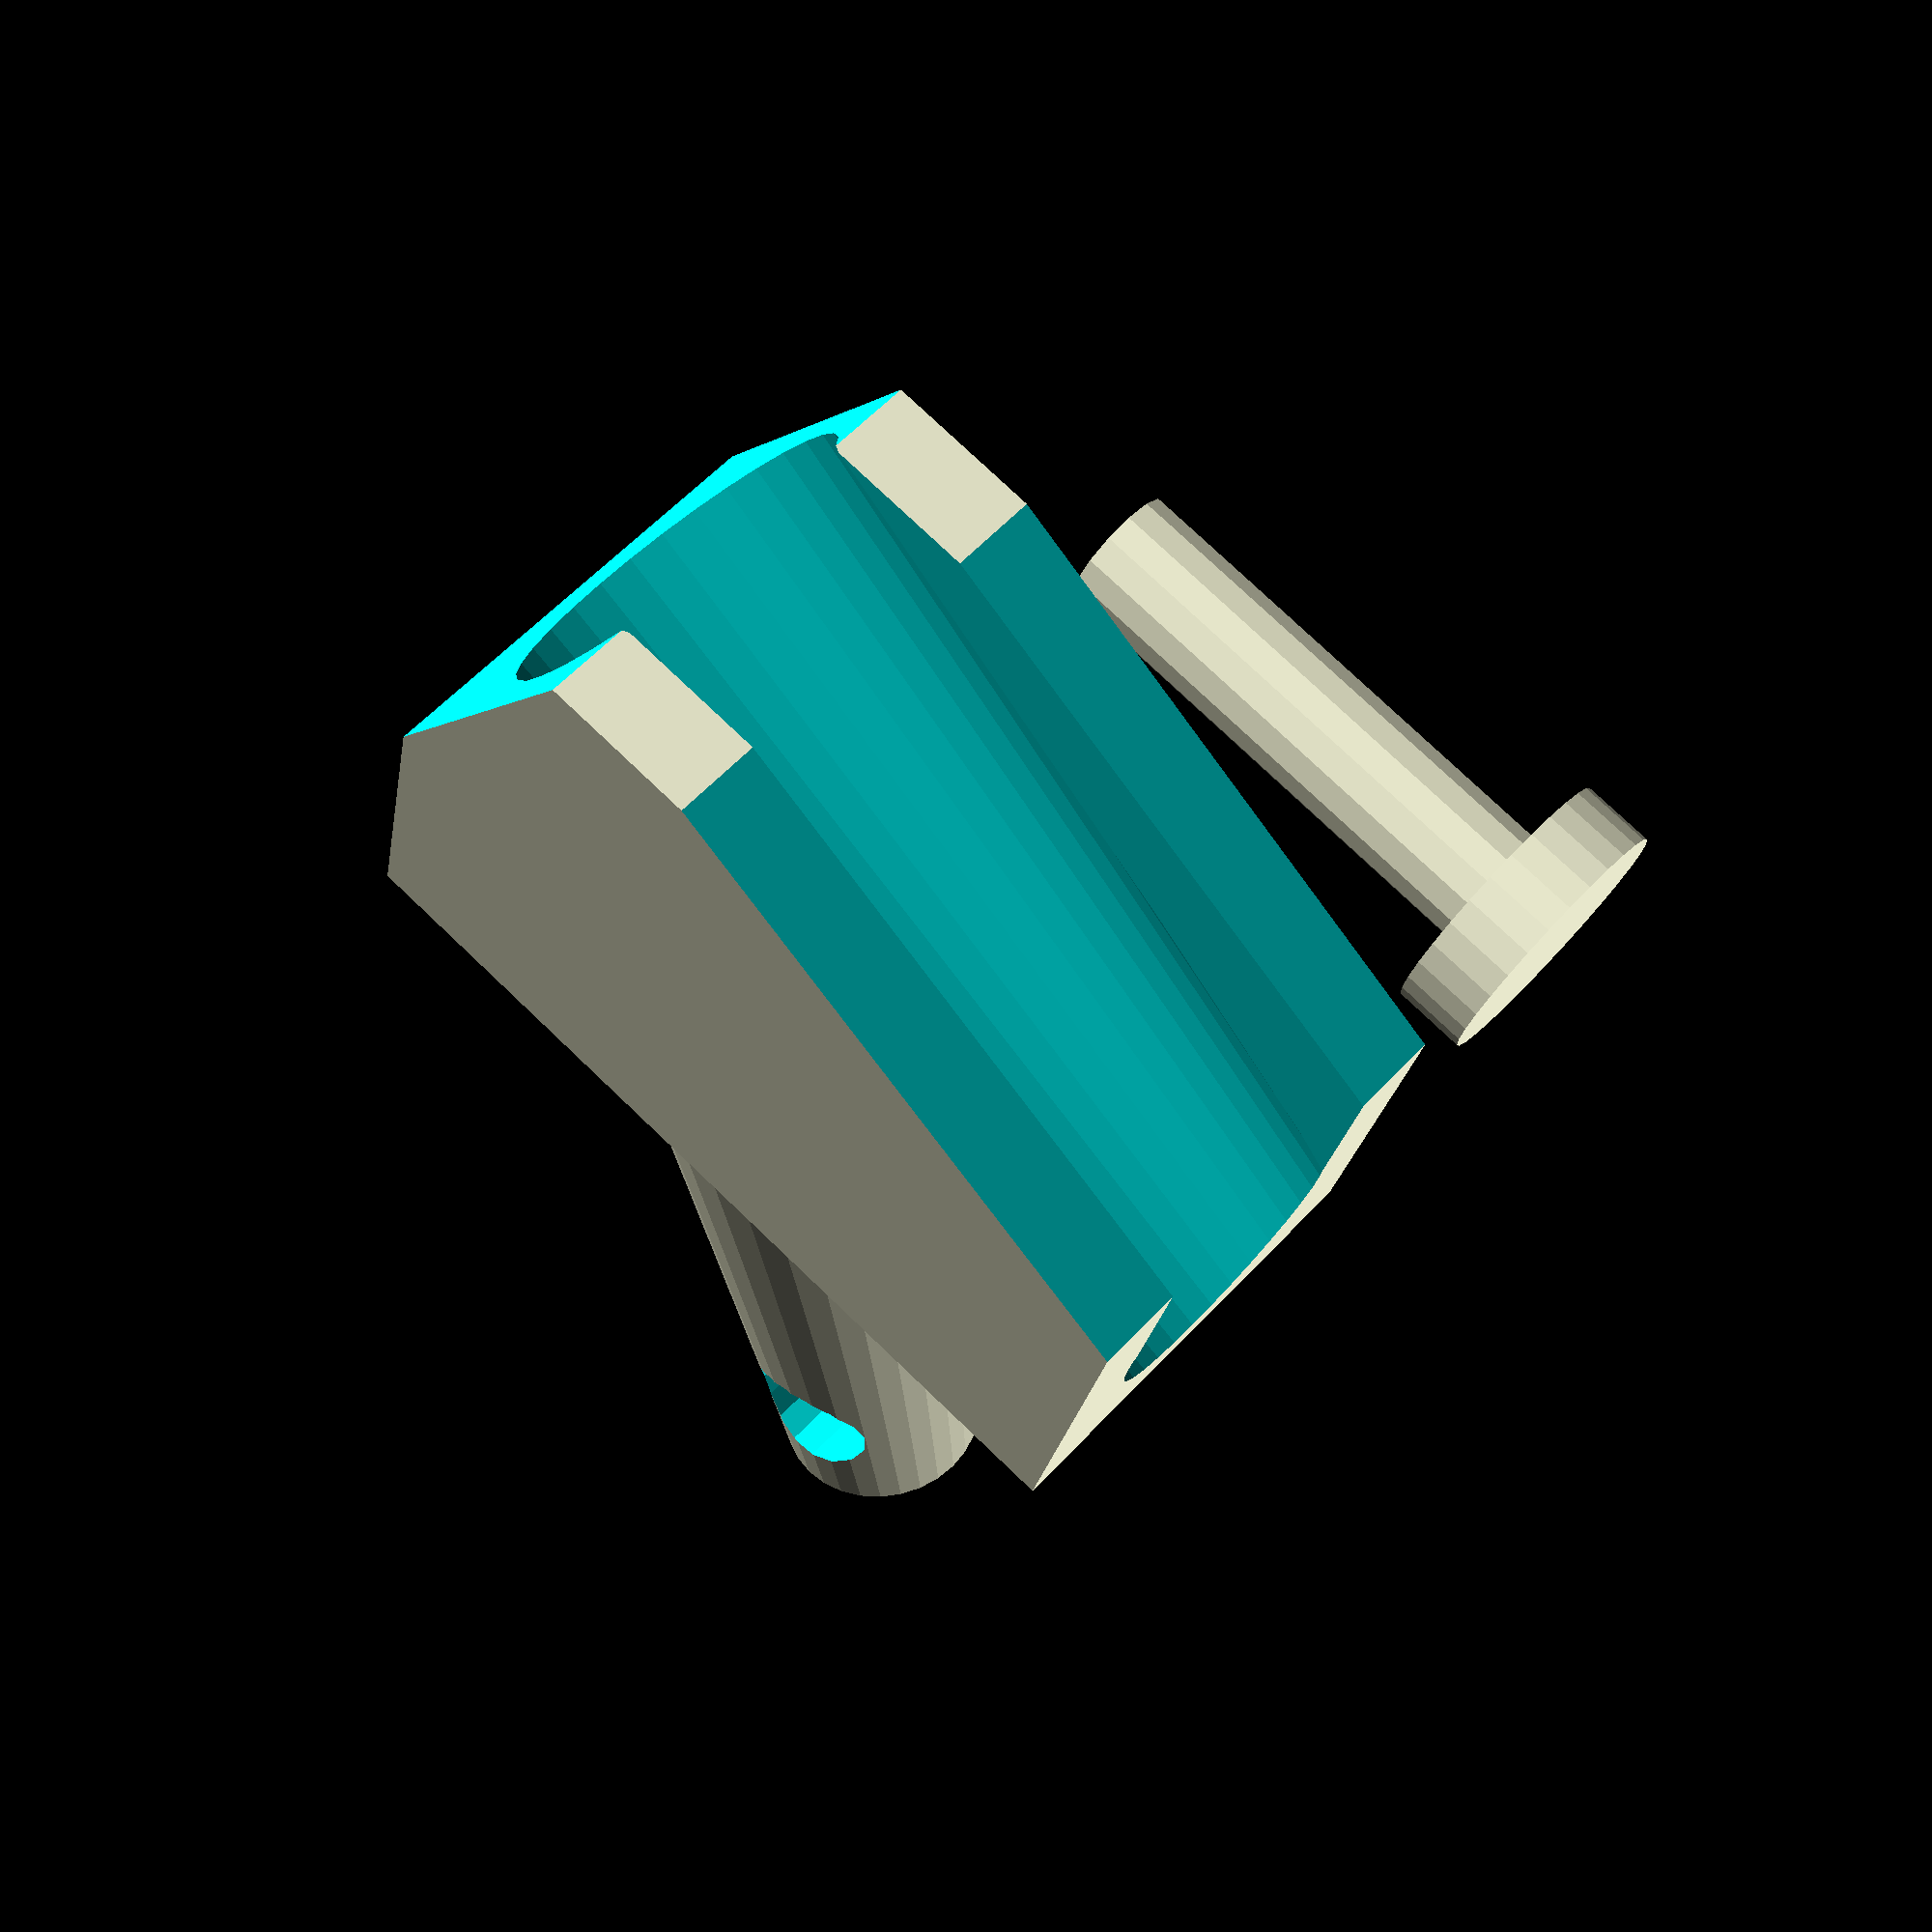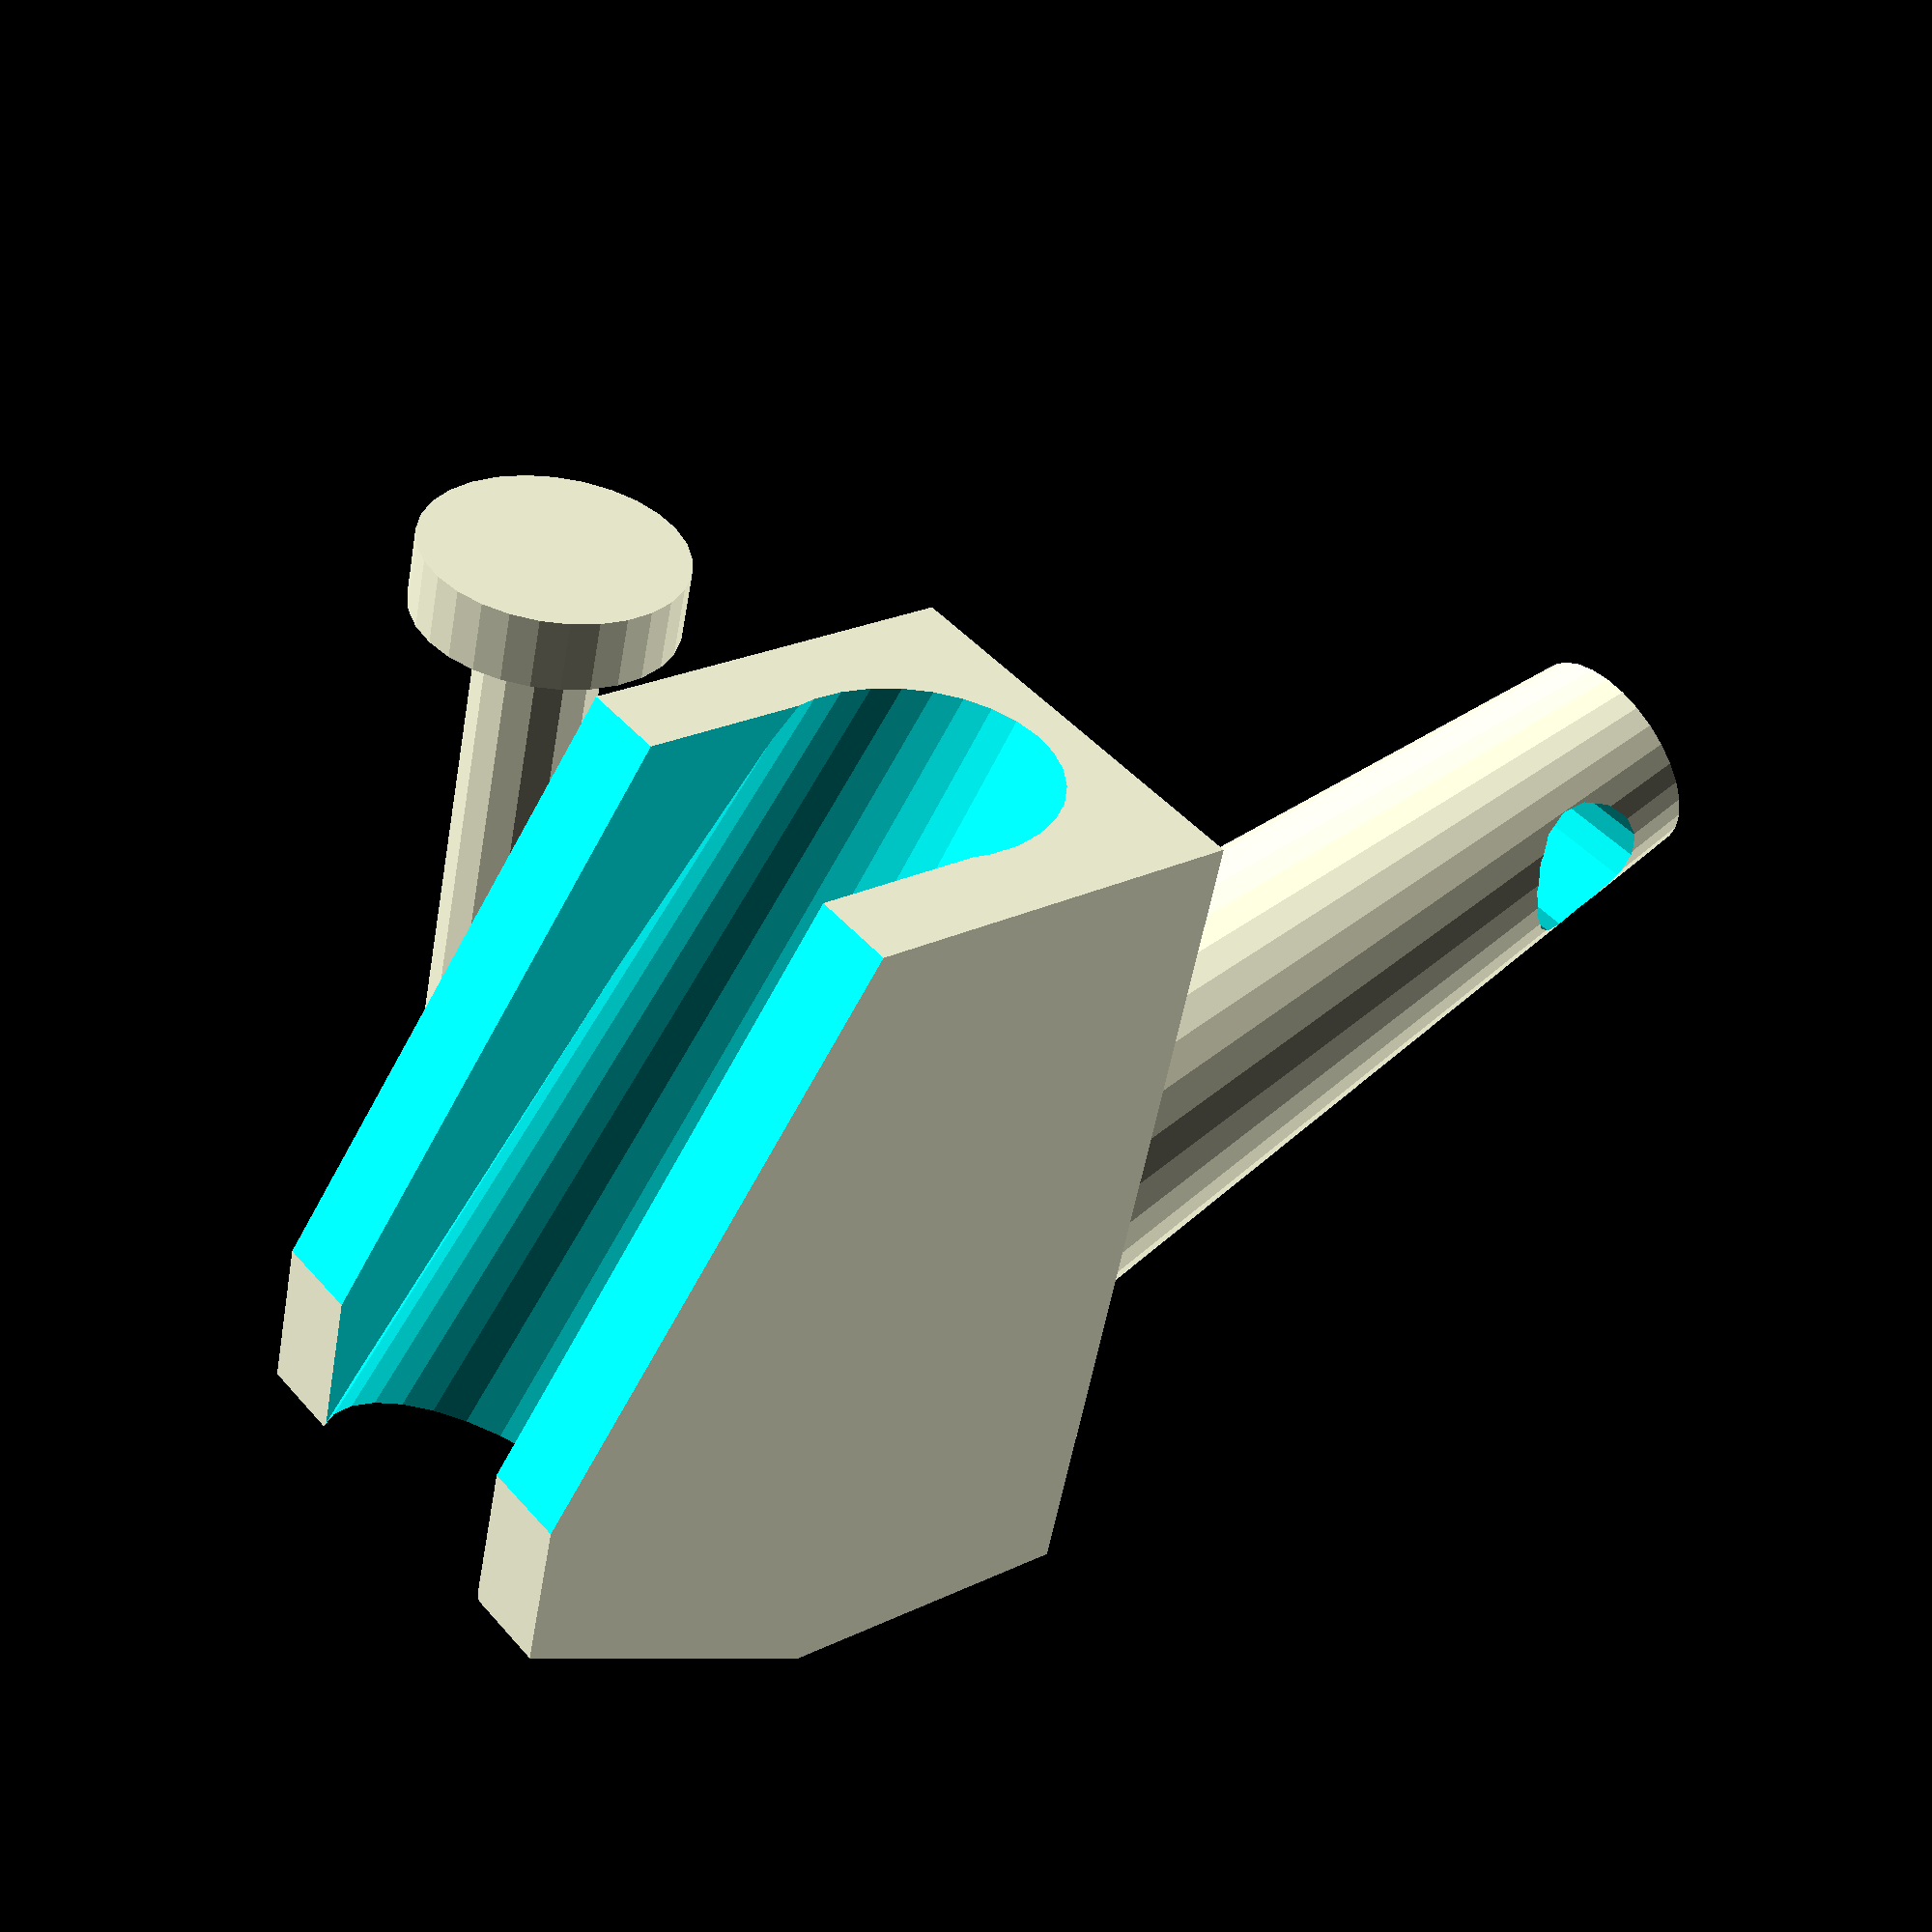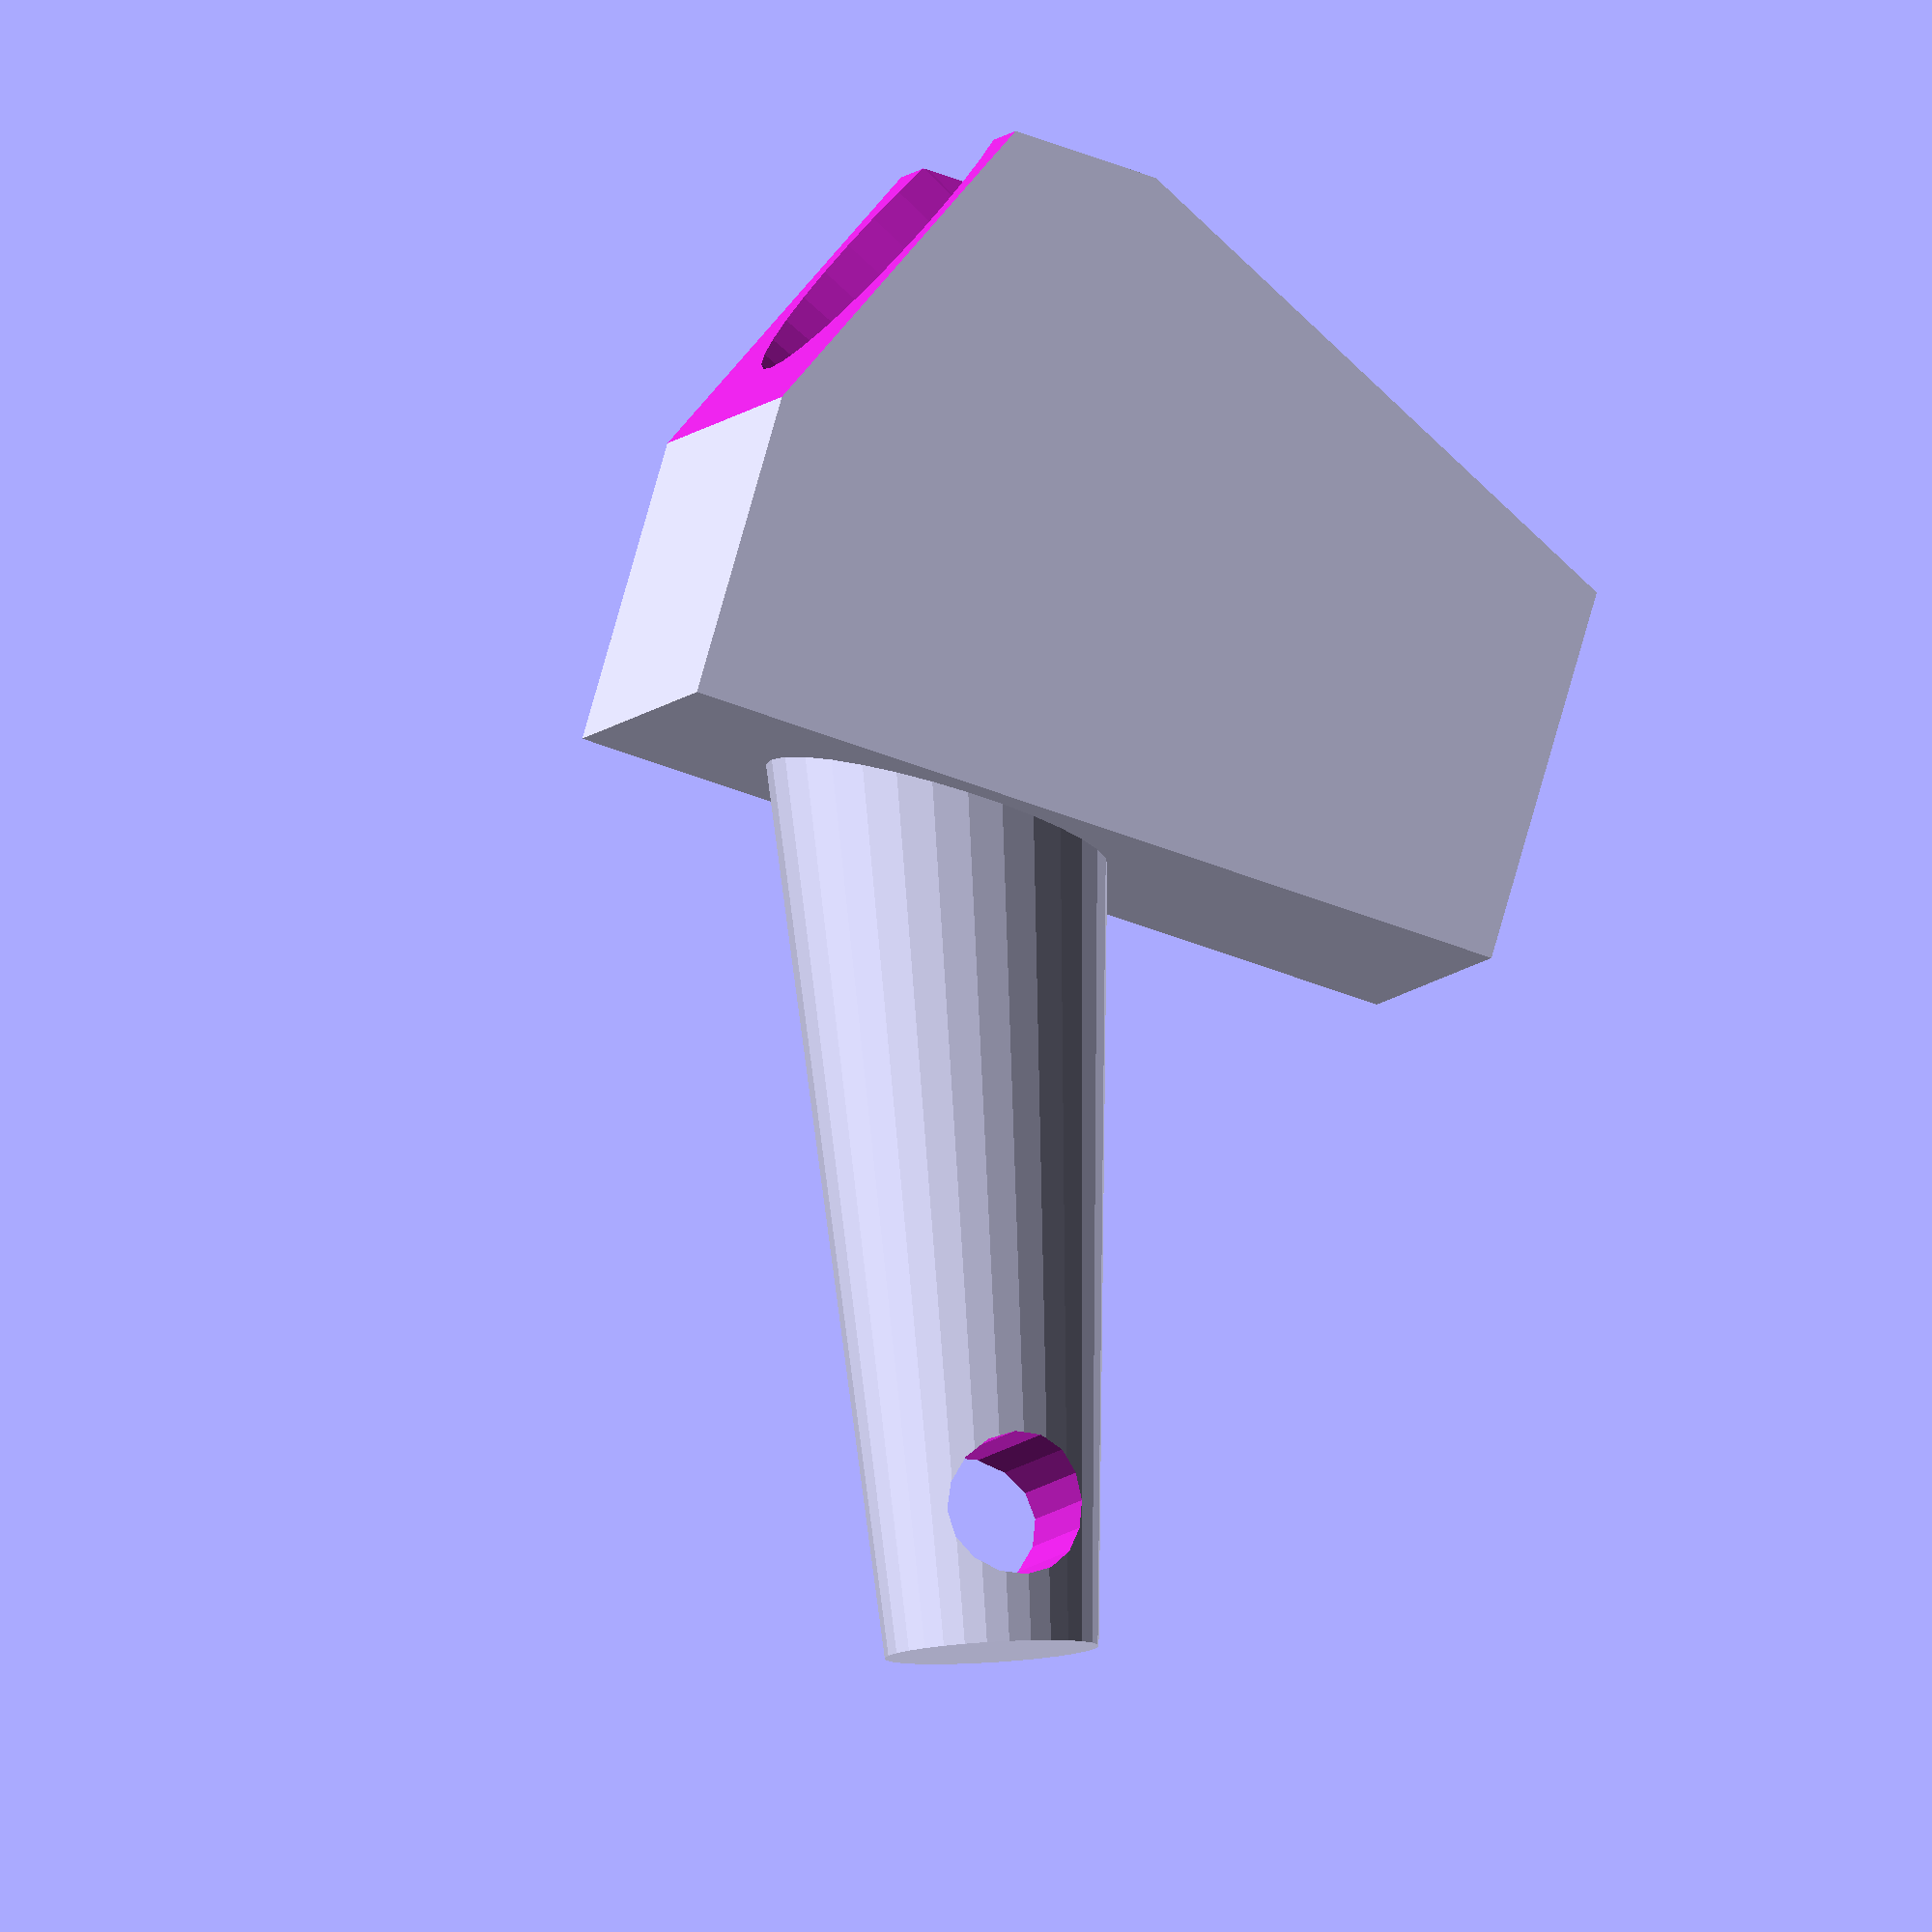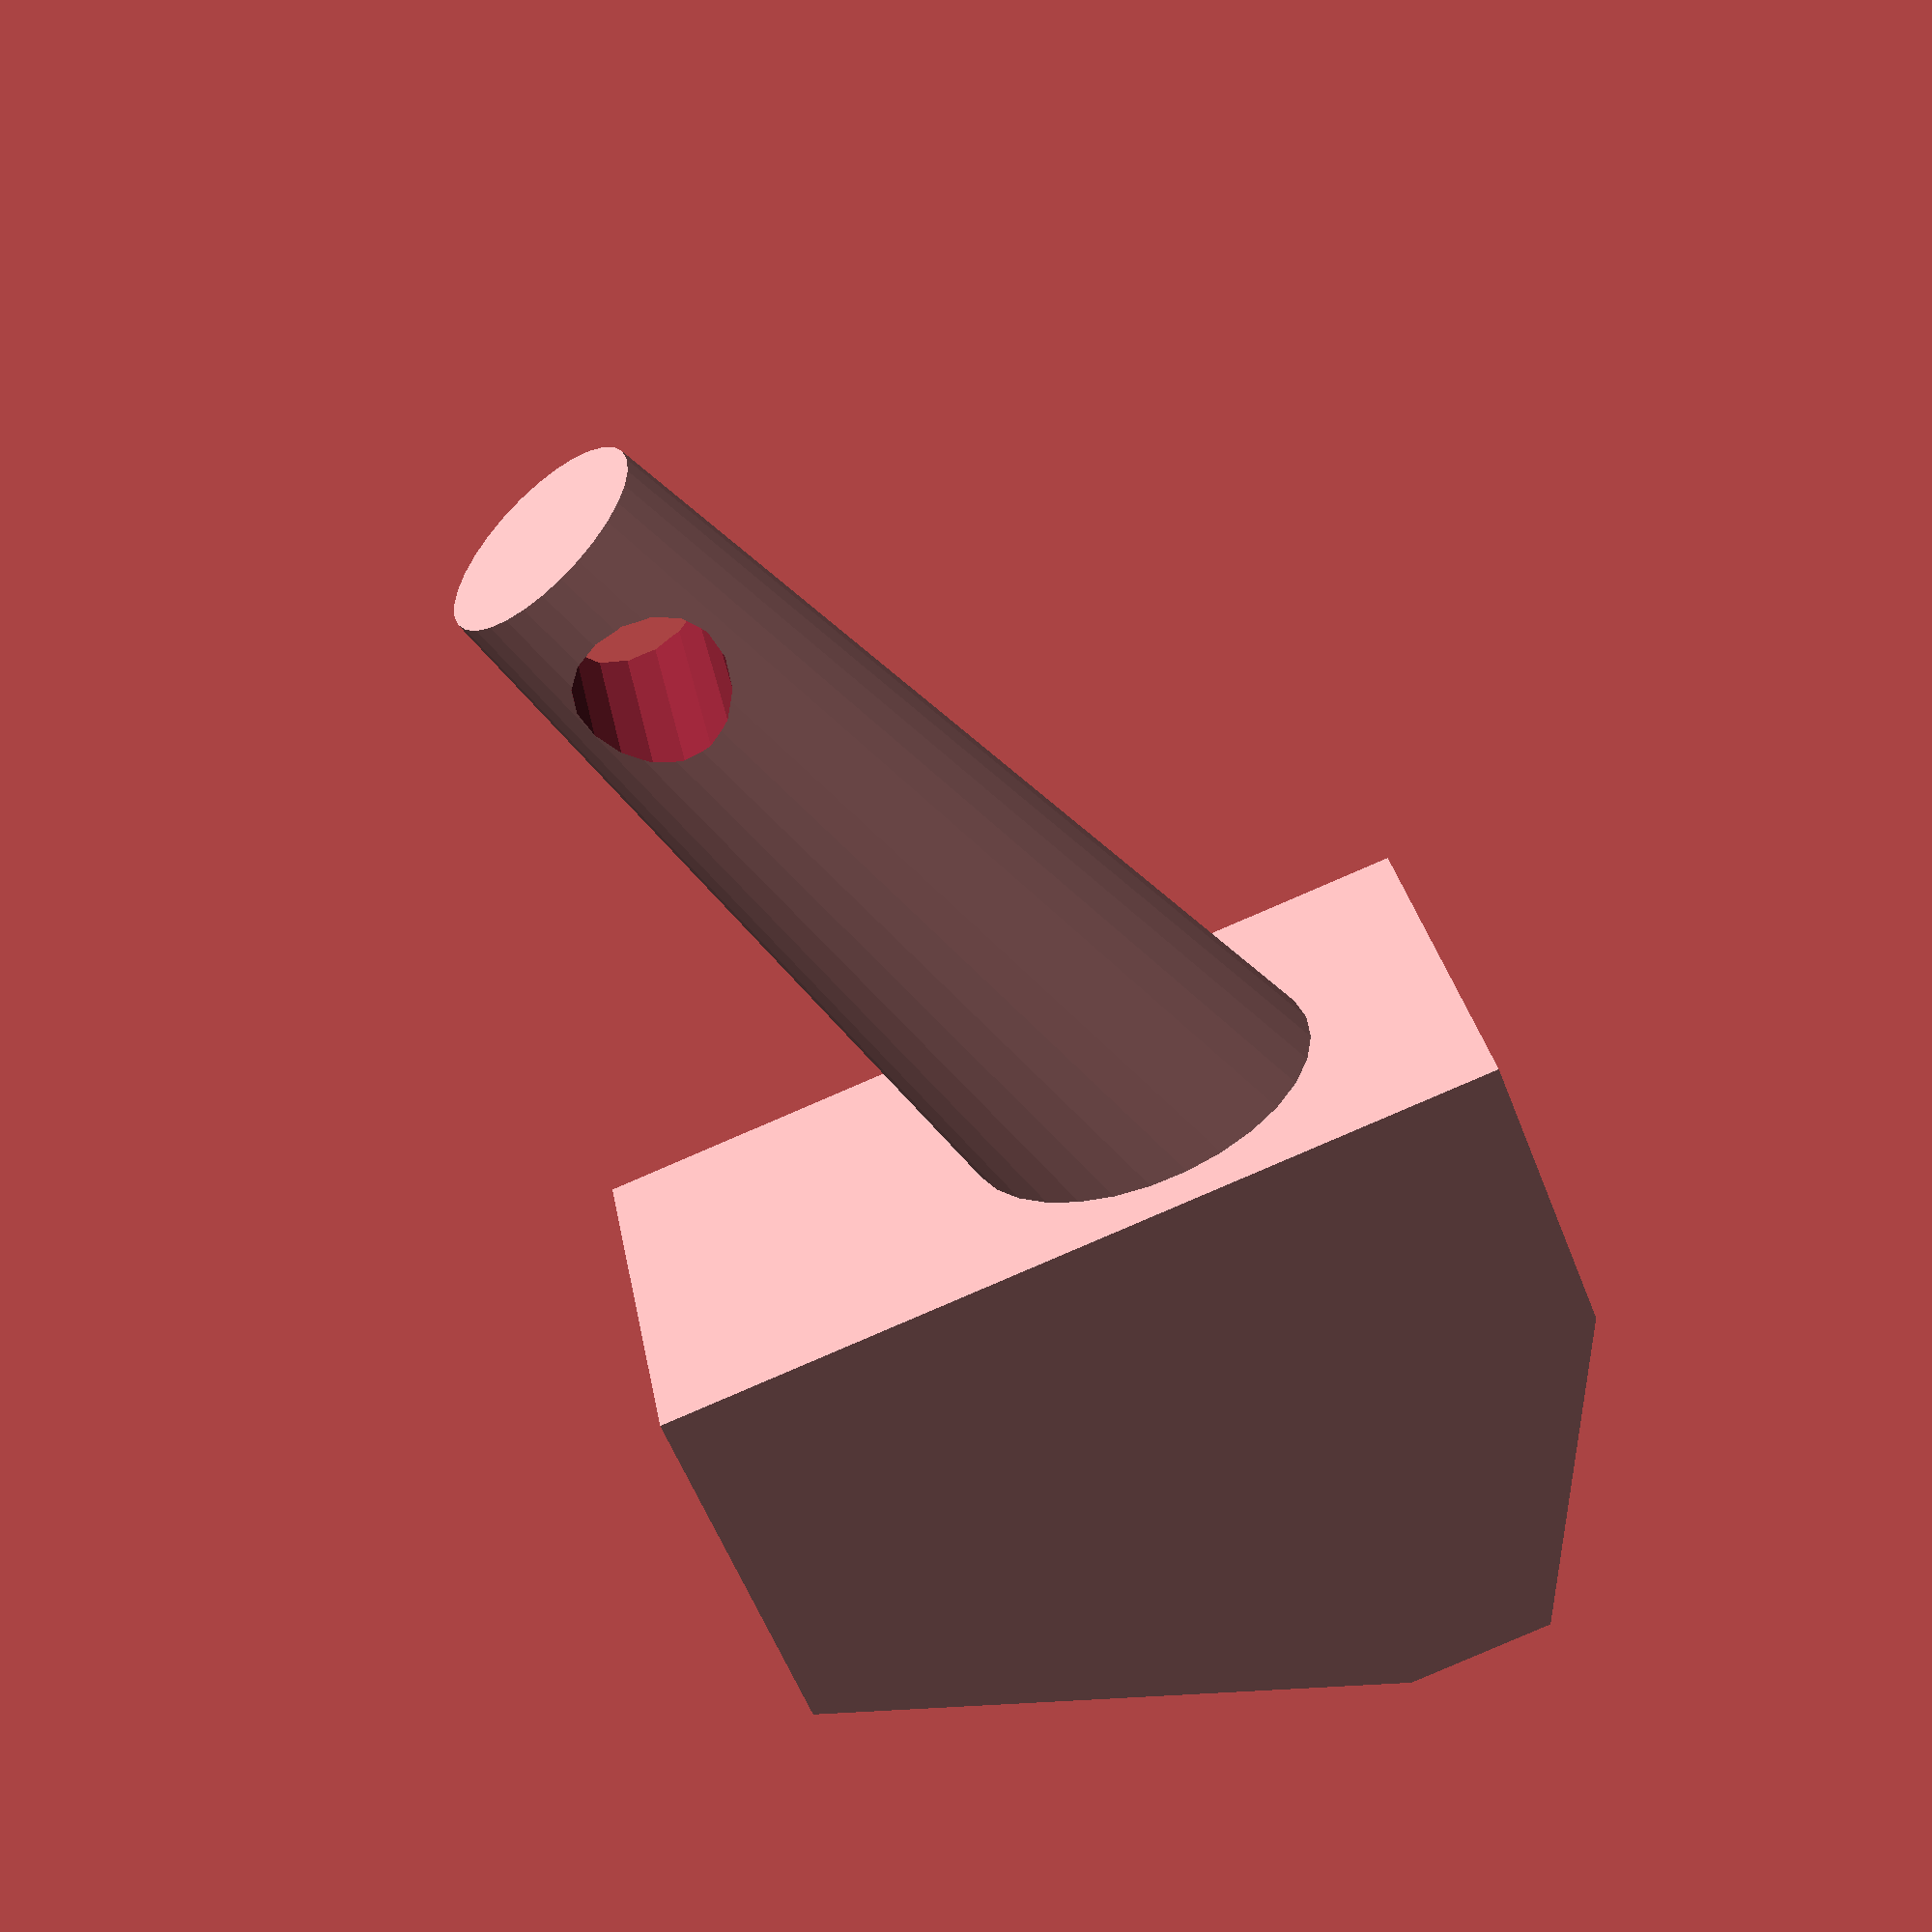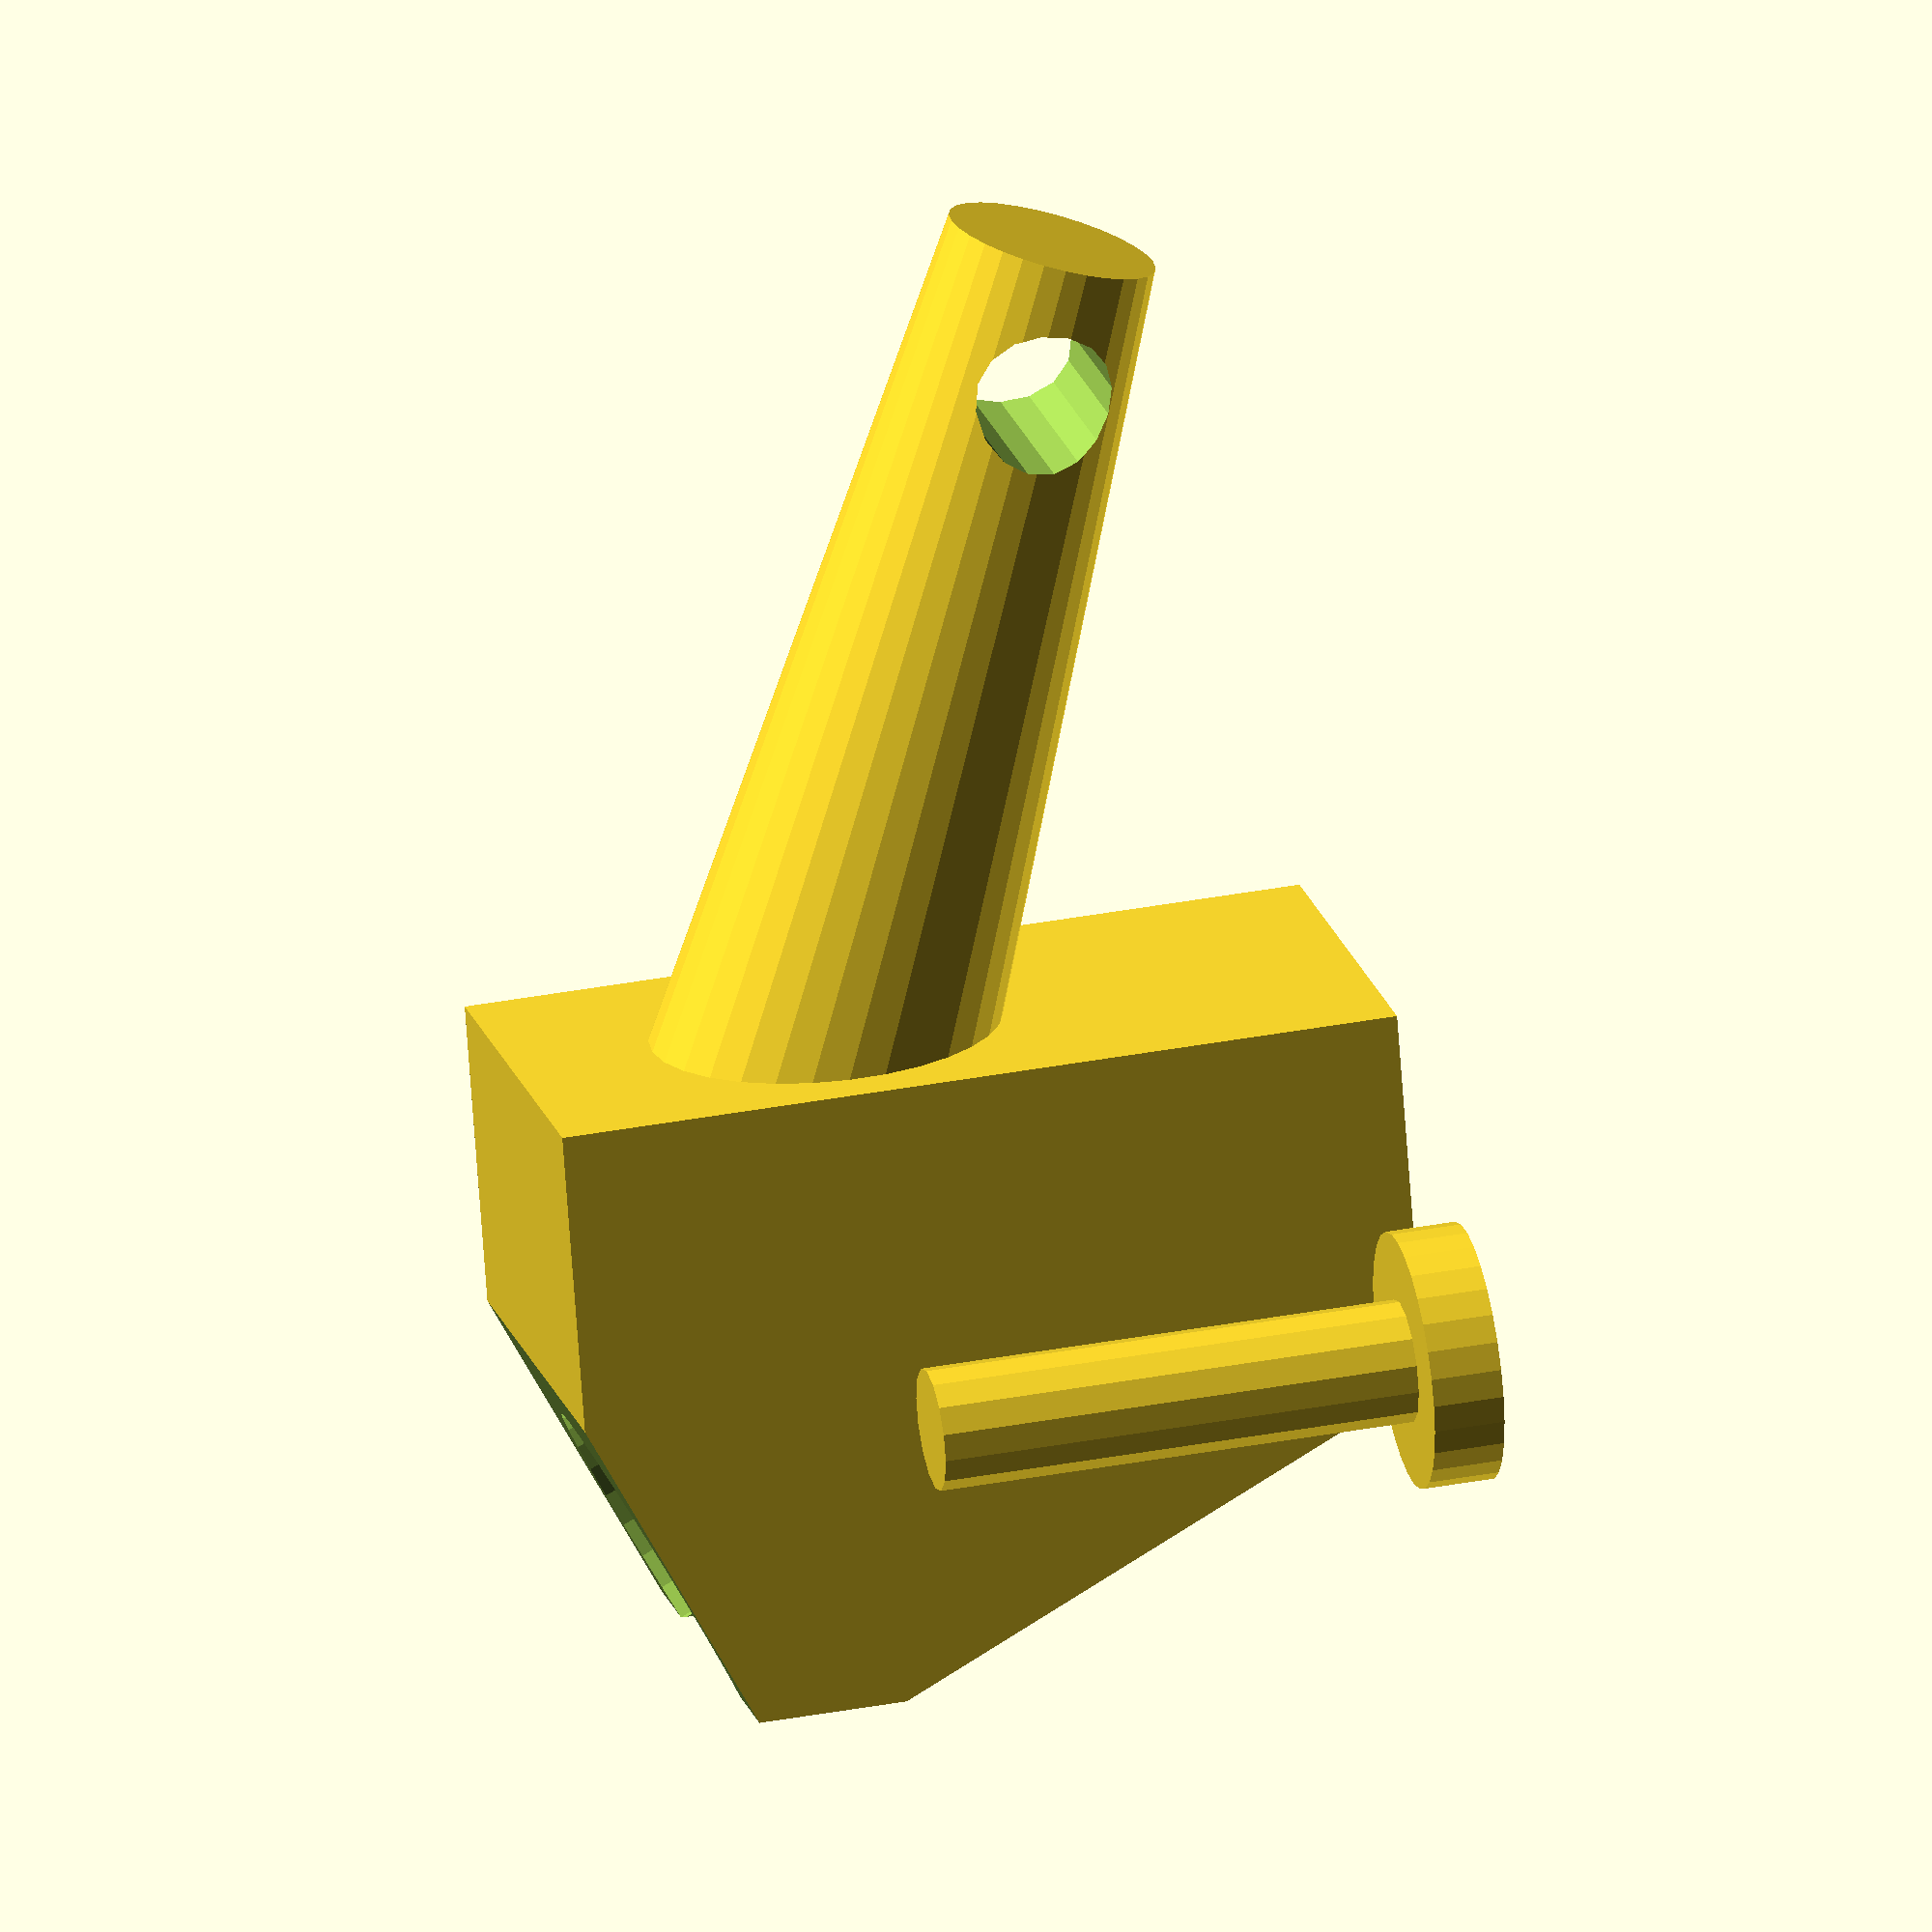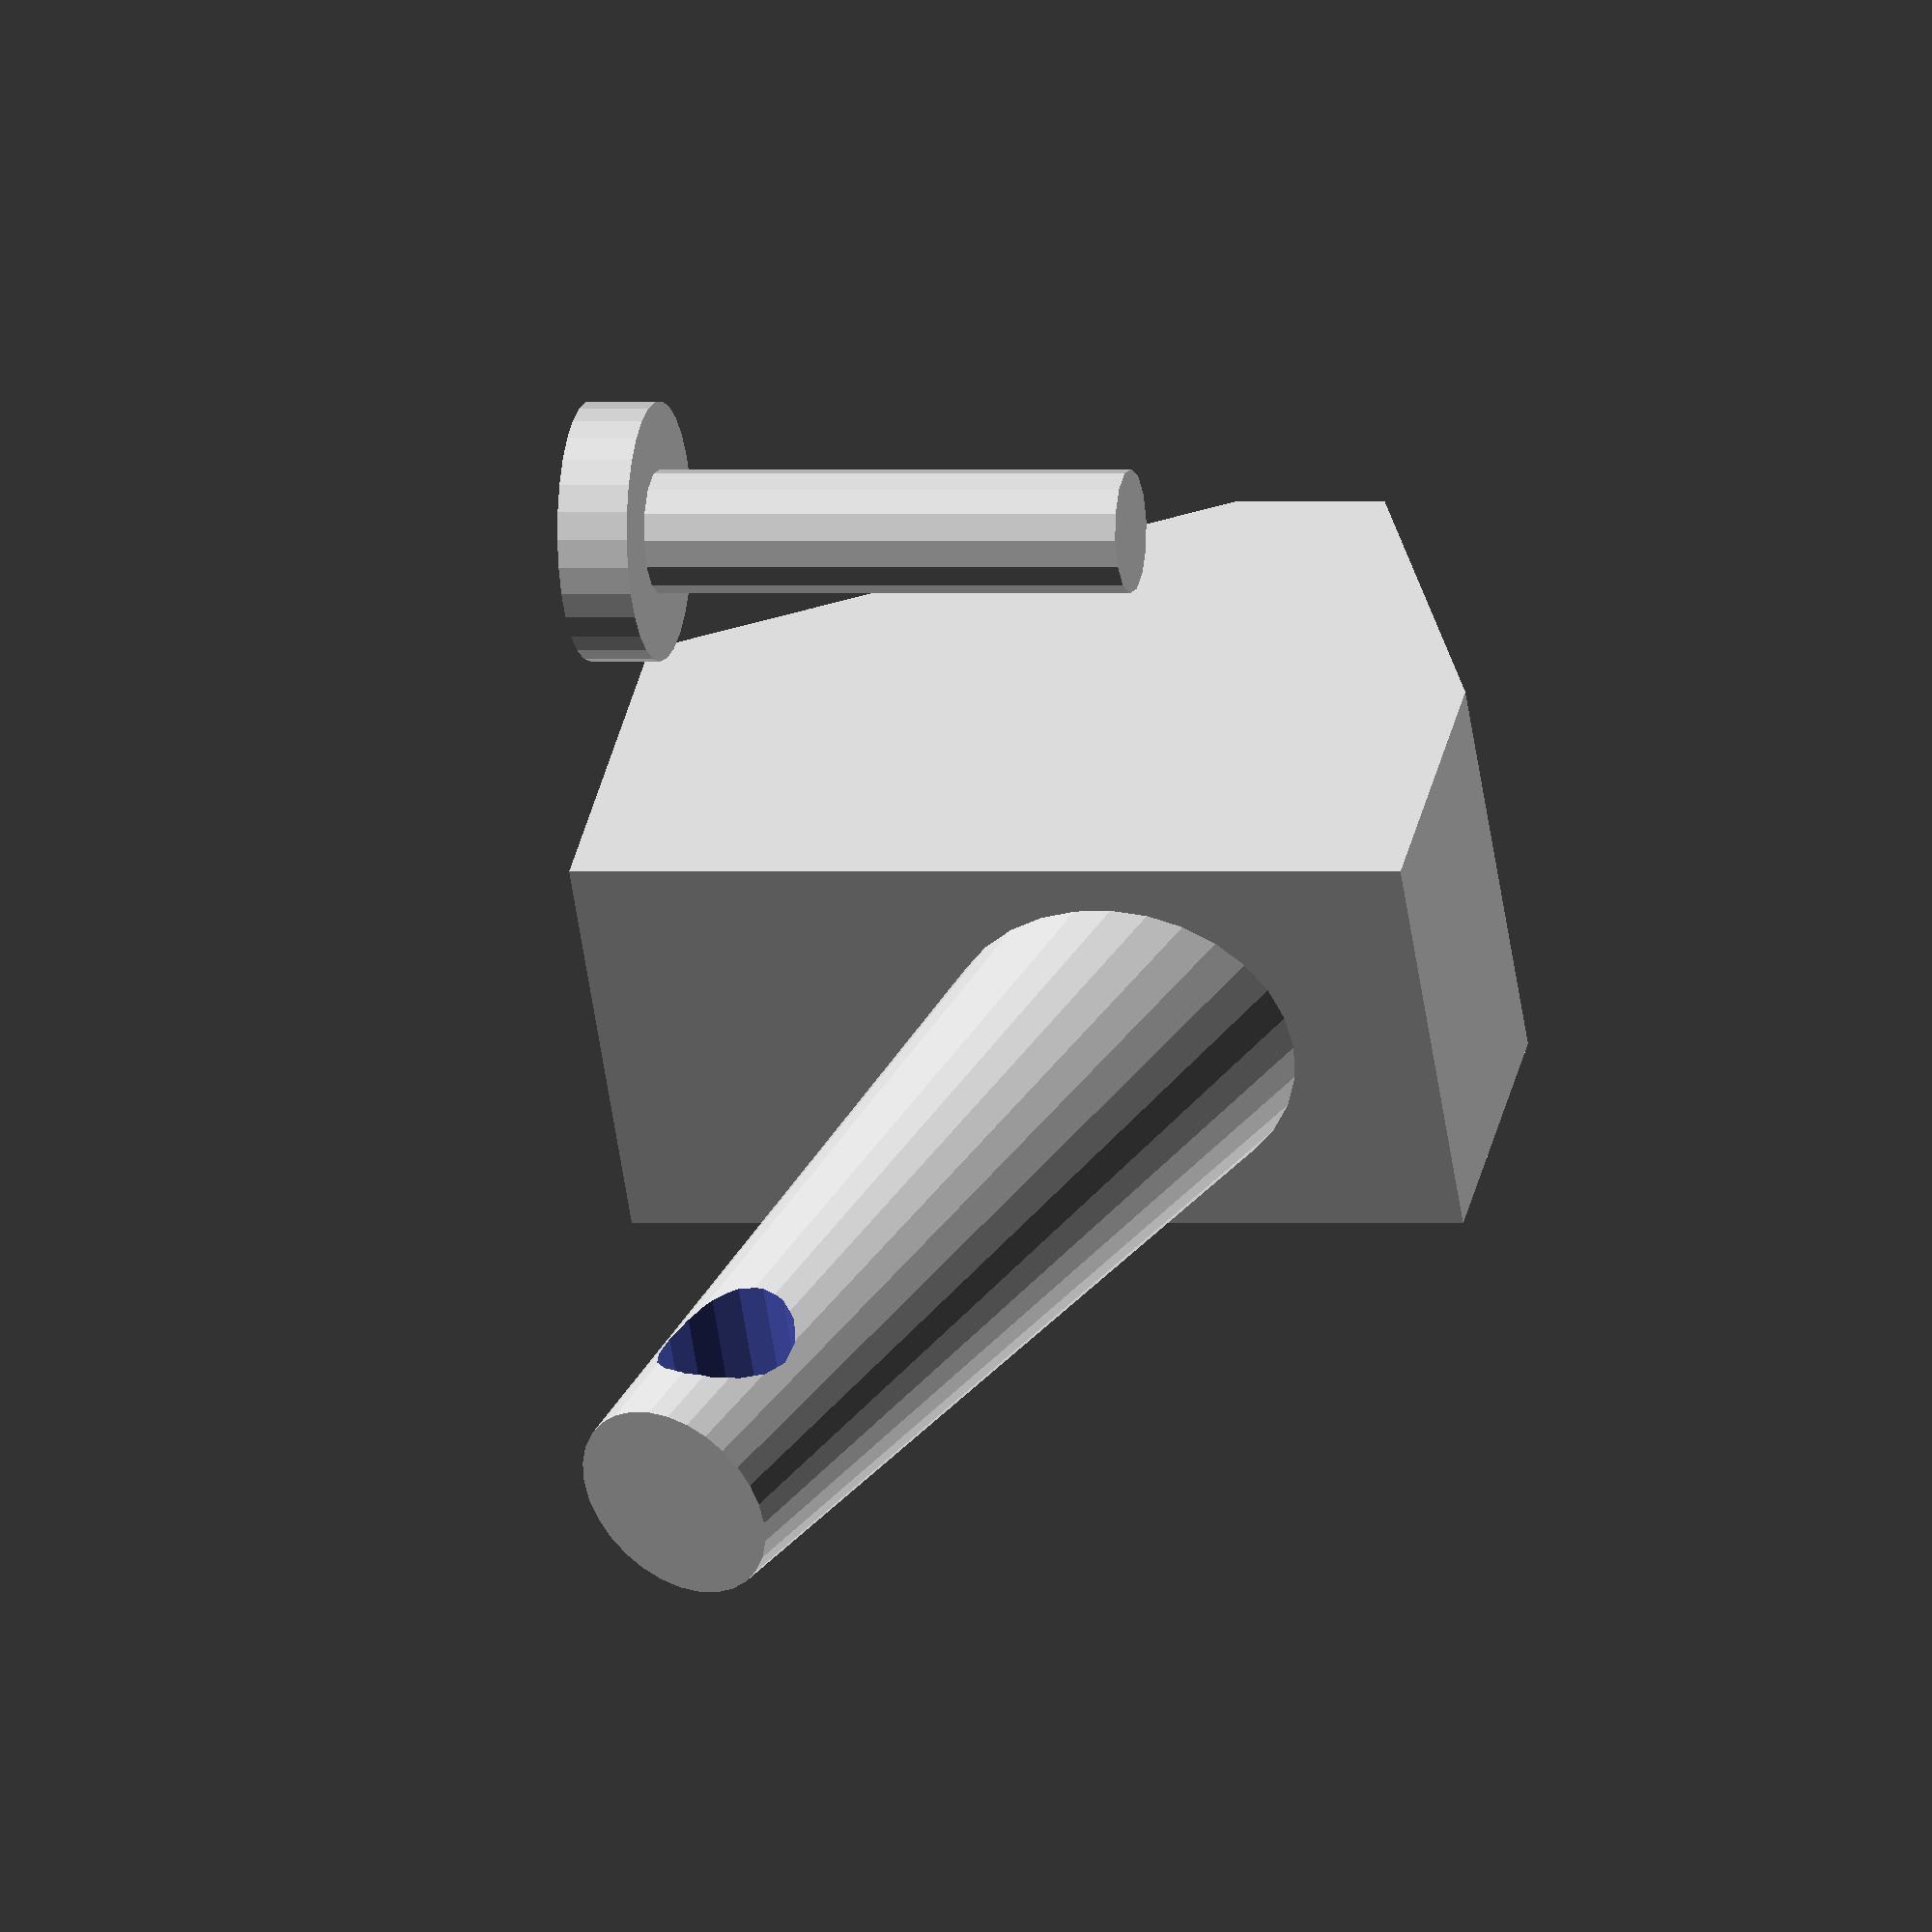
<openscad>
// shower head bracket
// units are mm

h           = 60; // height
w           = 30; // width
dia_top     = 25; // shower diameter top
dia_bottom  = 18; // shower diameter bottom
angle       = 25; 
dia_crew1   = 6;
dia_crew2   = 10;
dist_screw  = 5;
dist        = 10;
d           = 17 +  dia_bottom + dist;

module main(){
    difference() {
        translate([0,-w/2,0]) cube(size=[d,w,h]);
        translate([d-dia_bottom,0,h/2]) rotate([0,angle,0]) union() {
            translate([0,0,-5]) cylinder(h=h+6, r1=dia_bottom/2, r2=dia_top/2, center=true);
            translate([0,-dia_bottom/2,-(h+15)/2]) cube(size=[100,dia_bottom,h+15]);
            translate([0,0,h/2+5]) cube(size=[w+10,w+10,20], center=true);
        }
        translate([d-dia_bottom,-(w+10)/2,0]) rotate([0,angle,0]) cube(size=[d,w+10,h]);
    }
    
    difference() {
        rotate([0,70,0]) translate([-35,0, -11]) cylinder(h=70, r1=15/2, r2=25/2, center=true);
        rotate([90,0,0]) translate([-46,20,0]) cylinder(h=30,  r=dia_crew2/2, center=true);
    }
    translate([20,30,+19]) cylinder(h=39,  r=dia_crew2/2.3, center=true);
    translate([20,30,2]) cylinder(h=5,  r=dia_crew2/1.1, center=true);
}

main();
</openscad>
<views>
elev=103.6 azim=77.1 roll=46.2 proj=p view=wireframe
elev=54.3 azim=38.2 roll=170.0 proj=p view=solid
elev=234.3 azim=135.6 roll=112.4 proj=o view=wireframe
elev=84.1 azim=334.9 roll=293.3 proj=p view=solid
elev=323.5 azim=72.3 roll=76.2 proj=o view=wireframe
elev=0.0 azim=324.9 roll=284.7 proj=o view=solid
</views>
